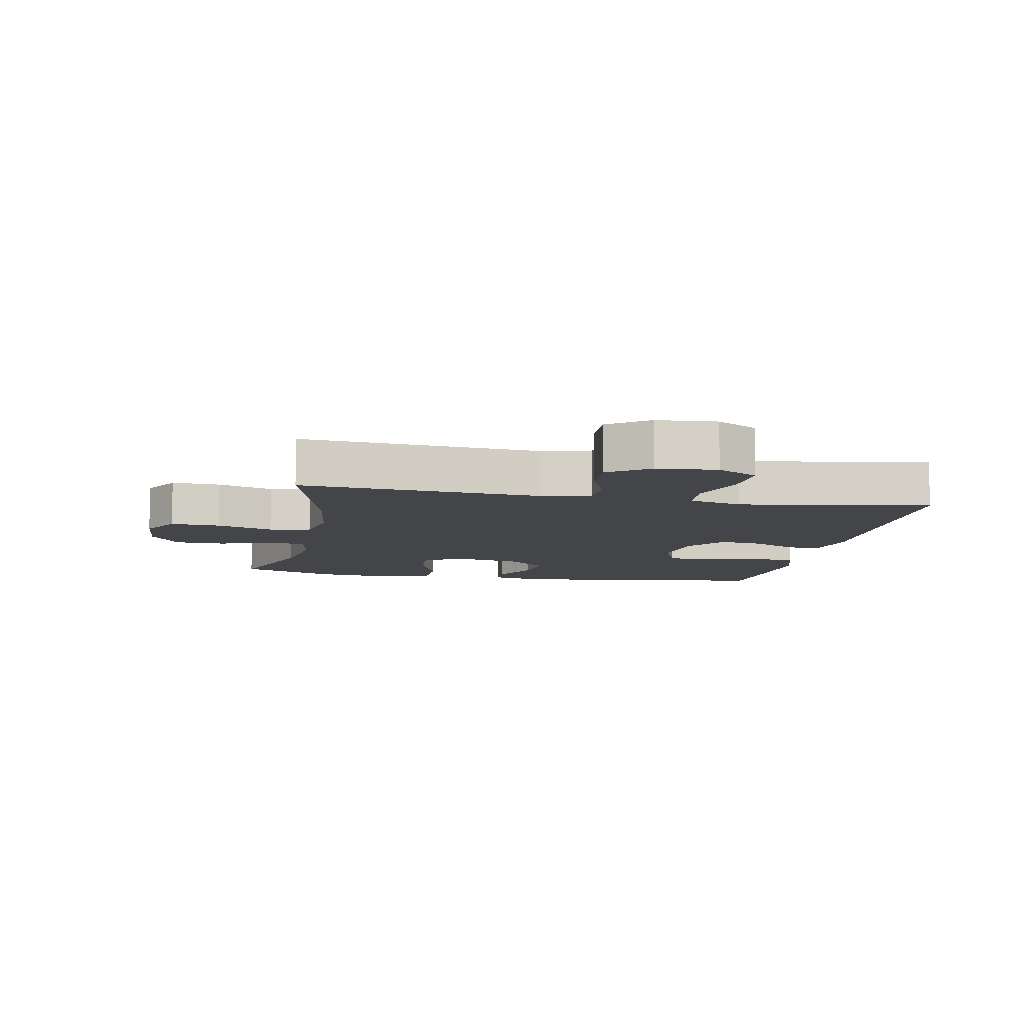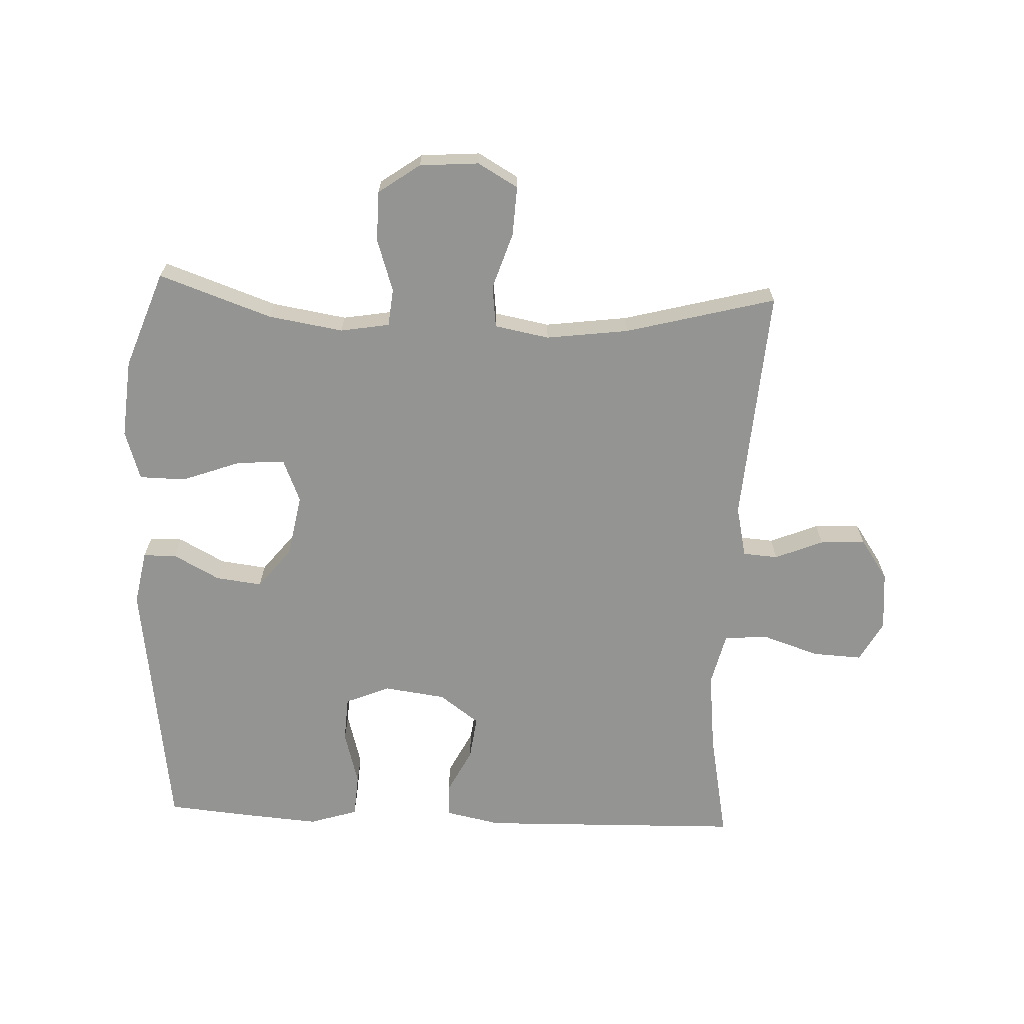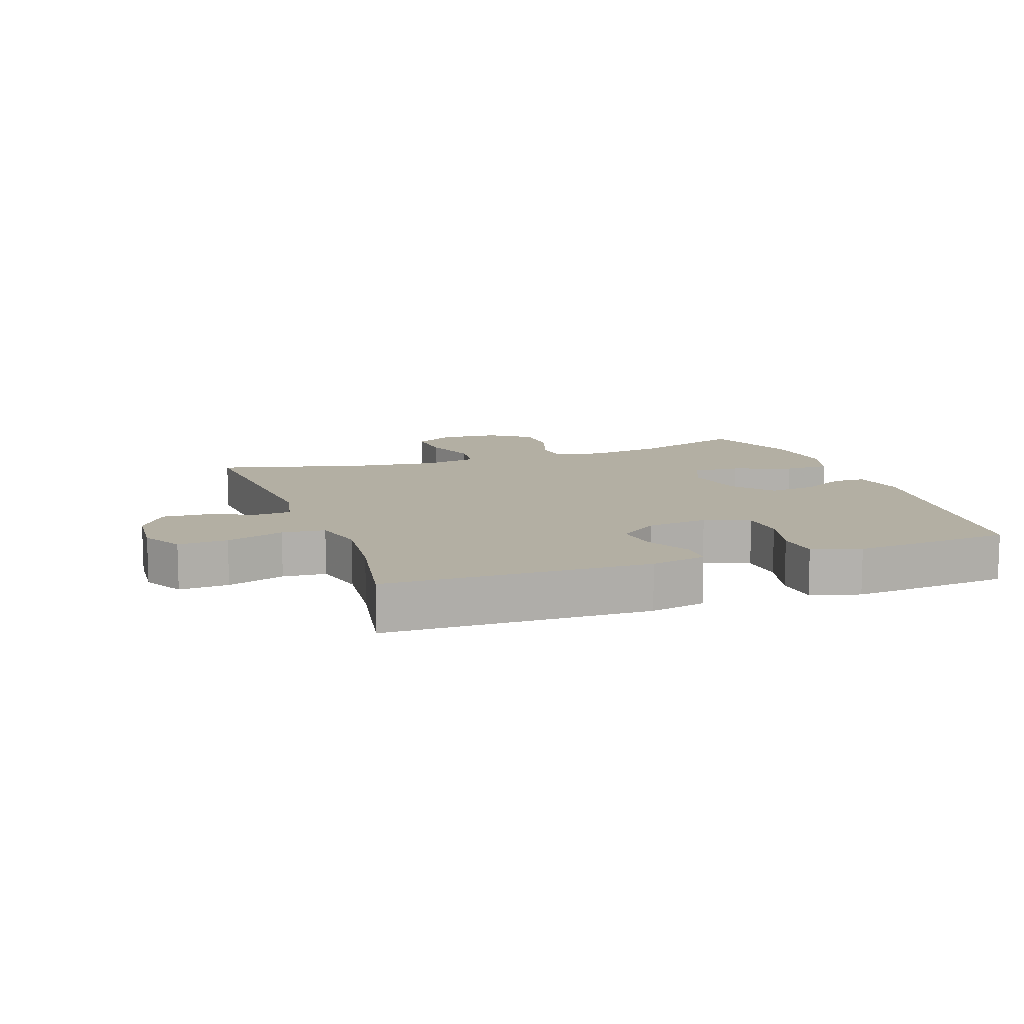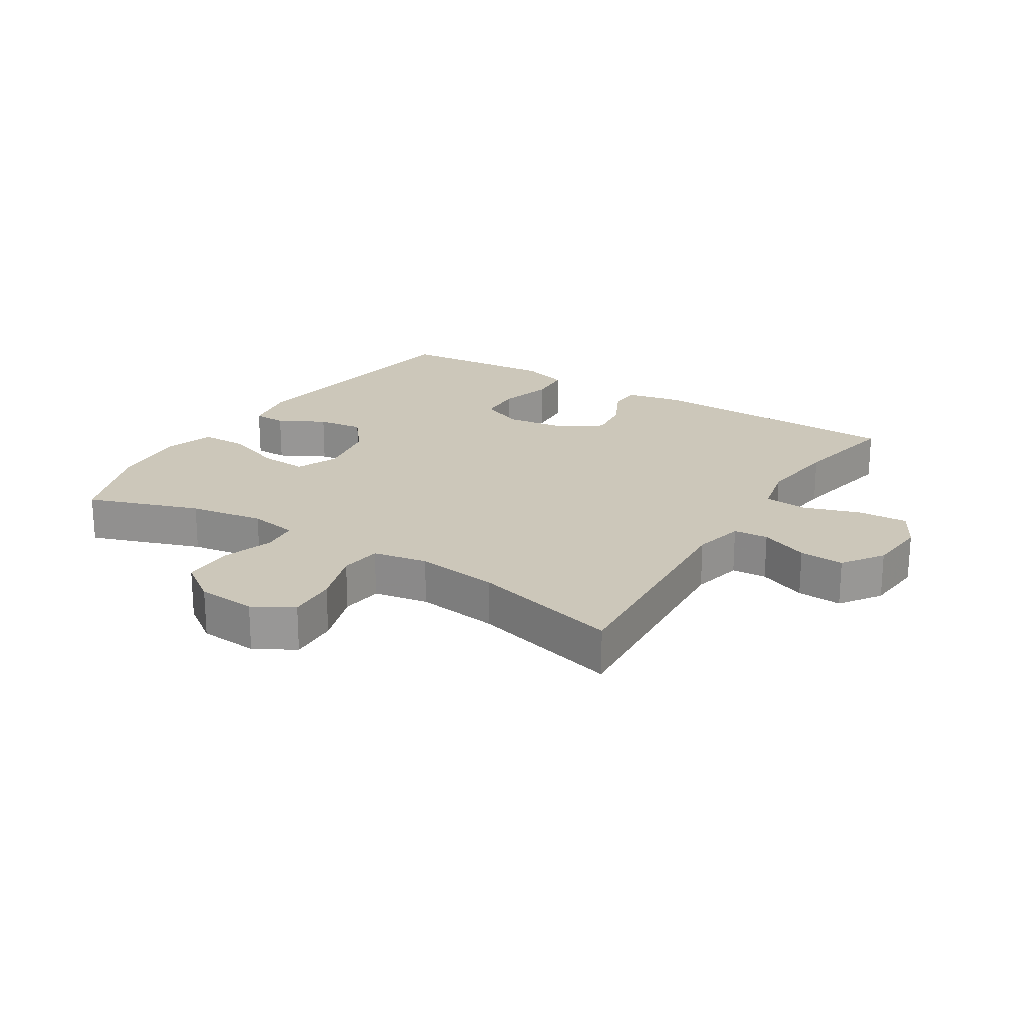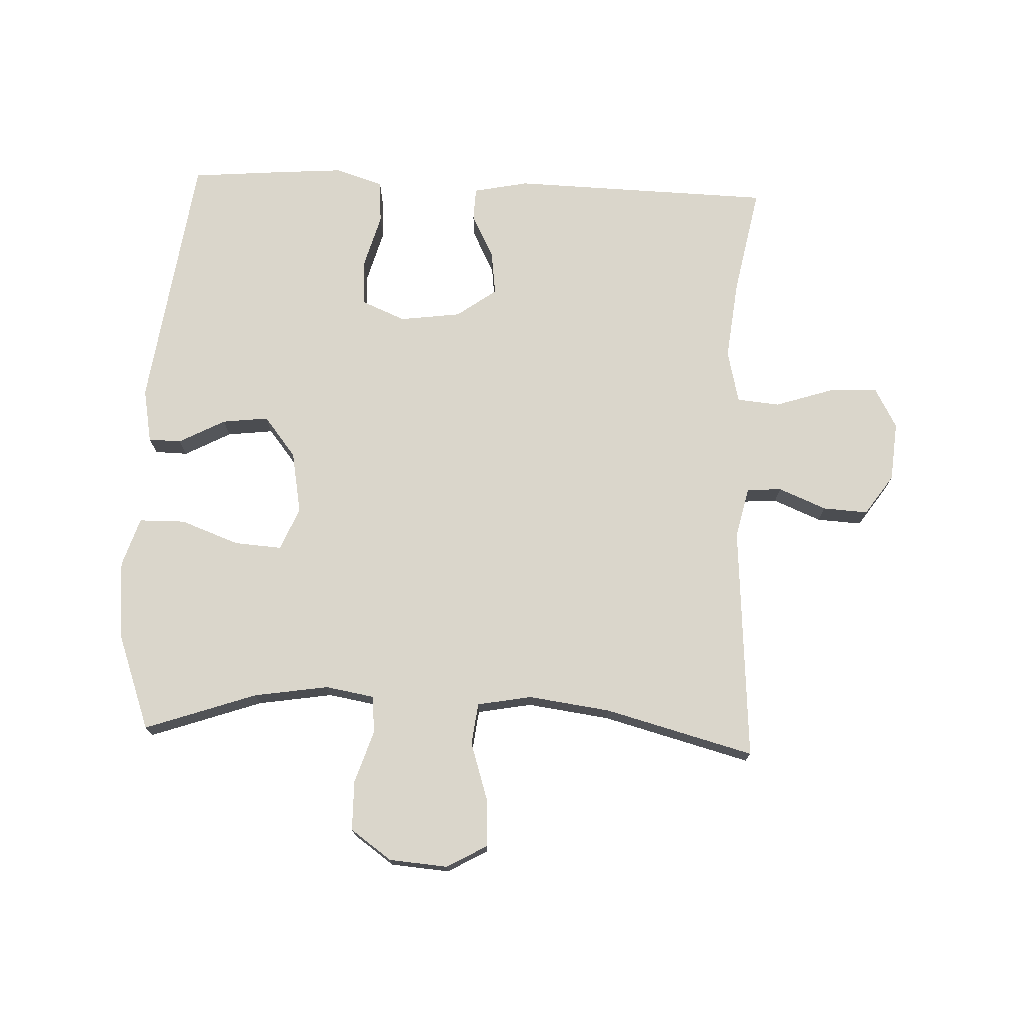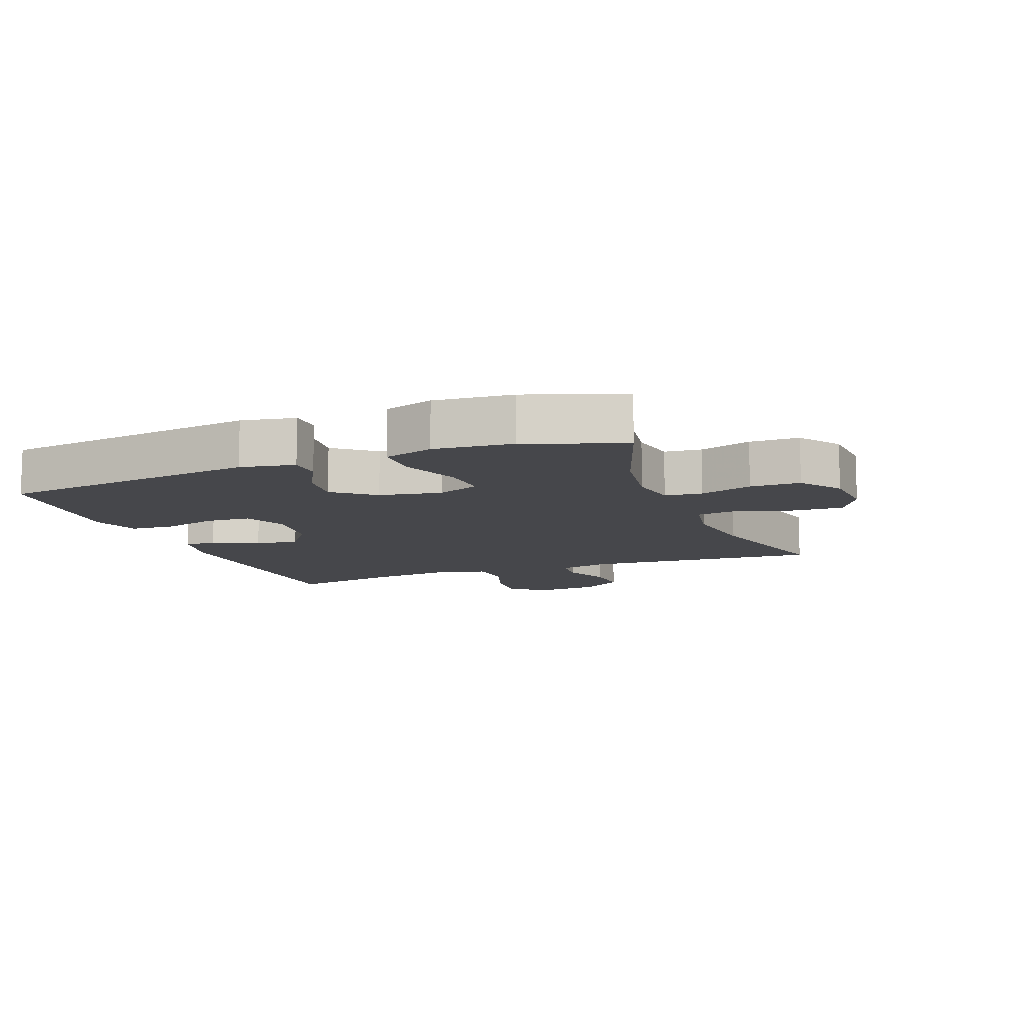
<metadata>
{"format":"obj","ext":"obj","renderer":"f3d","projection":"perspective","resolution":1024,"background":"white","views":[{"elev":-8.9,"azim":-101.0,"up":"+Y"},{"elev":-67.0,"azim":177.6,"up":"+Y"},{"elev":11.1,"azim":-19.6,"up":"+Y"},{"elev":21.4,"azim":-147.8,"up":"+Y"},{"elev":73.9,"azim":-177.5,"up":"+Y"},{"elev":-10.7,"azim":111.1,"up":"+Y"}]}
</metadata>
<code>
v -0.5 0.07 -0.5
v -0.473 0.07 -0.127
v -0.491 0.07 -0.046
v -0.546 0.07 -0.042
v -0.622 0.07 -0.073
v -0.693 0.07 -0.077
v -0.737 0.07 -0.013
v -0.745 0.07 0.081
v -0.71 0.07 0.145
v -0.632 0.07 0.141
v -0.541 0.07 0.111
v -0.473 0.07 0.117
v -0.453 0.07 0.201
v -0.467 0.07 0.328
v -0.5 0.07 0.5
v -0.086 0.07 0.51
v 0.001 0.07 0.492
v 0.003 0.07 0.44
v -0.033 0.07 0.369
v -0.042 0.07 0.3
v 0.021 0.07 0.254
v 0.118 0.07 0.241
v 0.188 0.07 0.27
v 0.192 0.07 0.342
v 0.168 0.07 0.429
v 0.173 0.07 0.497
v 0.249 0.07 0.521
v 0.364 0.07 0.512
v 0.5 0.07 0.5
v 0.556 0.07 0.086
v 0.54 0.07 0
v 0.488 0.07 -0.001
v 0.415 0.07 0.038
v 0.342 0.07 0.047
v 0.291 0.07 -0.017
v 0.273 0.07 -0.115
v 0.301 0.07 -0.183
v 0.376 0.07 -0.178
v 0.469 0.07 -0.144
v 0.542 0.07 -0.145
v 0.567 0.07 -0.223
v 0.556 0.07 -0.347
v 0.5 0.07 -0.5
v 0.323 0.07 -0.438
v 0.205 0.07 -0.419
v 0.128 0.07 -0.432
v 0.122 0.07 -0.491
v 0.149 0.07 -0.574
v 0.148 0.07 -0.653
v 0.083 0.07 -0.699
v -0.01 0.07 -0.706
v -0.073 0.07 -0.67
v -0.069 0.07 -0.592
v -0.04 0.07 -0.503
v -0.048 0.07 -0.437
v -0.134 0.07 -0.421
v -0.264 0.07 -0.438
v -0.5 0 -0.5
v -0.473 0 -0.127
v -0.491 0 -0.046
v -0.546 0 -0.042
v -0.622 0 -0.073
v -0.693 0 -0.077
v -0.737 0 -0.013
v -0.745 0 0.081
v -0.71 0 0.145
v -0.632 0 0.141
v -0.541 0 0.111
v -0.473 0 0.117
v -0.453 0 0.201
v -0.467 0 0.328
v -0.5 0 0.5
v -0.086 0 0.51
v 0.001 0 0.492
v 0.003 0 0.44
v -0.033 0 0.369
v -0.042 0 0.3
v 0.021 0 0.254
v 0.118 0 0.241
v 0.188 0 0.27
v 0.192 0 0.342
v 0.168 0 0.429
v 0.173 0 0.497
v 0.249 0 0.521
v 0.364 0 0.512
v 0.5 0 0.5
v 0.556 0 0.086
v 0.54 0 0
v 0.488 0 -0.001
v 0.415 0 0.038
v 0.342 0 0.047
v 0.291 0 -0.017
v 0.273 0 -0.115
v 0.301 0 -0.183
v 0.376 0 -0.178
v 0.469 0 -0.144
v 0.542 0 -0.145
v 0.567 0 -0.223
v 0.556 0 -0.347
v 0.5 0 -0.5
v 0.323 0 -0.438
v 0.205 0 -0.419
v 0.128 0 -0.432
v 0.122 0 -0.491
v 0.149 0 -0.574
v 0.148 0 -0.653
v 0.083 0 -0.699
v -0.01 0 -0.706
v -0.073 0 -0.67
v -0.069 0 -0.592
v -0.04 0 -0.503
v -0.048 0 -0.437
v -0.134 0 -0.421
v -0.264 0 -0.438
f 51 52 53 54
f 51 54 55
f 50 51 55
f 47 48 49 50
f 46 47 50 55
f 45 46 55 56
f 41 42 43 44
f 41 44 45
f 38 39 40 41
f 37 38 41 45
f 36 37 45 56
f 30 31 32 33
f 30 33 34
f 29 30 34
f 28 29 34 35
f 24 25 26 27
f 23 24 27 28
f 16 17 18 19
f 14 15 16 19
f 13 14 19 20
f 12 13 20 21
f 8 9 10 11
f 8 11 12
f 7 8 12
f 4 5 6 7
f 3 4 7 12
f 2 3 12 21
f 57 1 2 21
f 23 28 35 36
f 22 23 36 56
f 21 22 56 57
f 111 110 109 108
f 112 111 108
f 112 108 107
f 107 106 105 104
f 112 107 104 103
f 113 112 103 102
f 101 100 99 98
f 102 101 98
f 98 97 96 95
f 102 98 95 94
f 113 102 94 93
f 90 89 88 87
f 91 90 87
f 91 87 86
f 92 91 86 85
f 84 83 82 81
f 85 84 81 80
f 76 75 74 73
f 76 73 72 71
f 77 76 71 70
f 78 77 70 69
f 68 67 66 65
f 69 68 65
f 69 65 64
f 64 63 62 61
f 69 64 61 60
f 78 69 60 59
f 78 59 58 114
f 93 92 85 80
f 113 93 80 79
f 114 113 79 78
f 1 58 59 2
f 2 59 60 3
f 3 60 61 4
f 4 61 62 5
f 5 62 63 6
f 6 63 64 7
f 7 64 65 8
f 8 65 66 9
f 9 66 67 10
f 10 67 68 11
f 11 68 69 12
f 12 69 70 13
f 13 70 71 14
f 14 71 72 15
f 15 72 73 16
f 16 73 74 17
f 17 74 75 18
f 18 75 76 19
f 19 76 77 20
f 20 77 78 21
f 21 78 79 22
f 22 79 80 23
f 23 80 81 24
f 24 81 82 25
f 25 82 83 26
f 26 83 84 27
f 27 84 85 28
f 28 85 86 29
f 29 86 87 30
f 30 87 88 31
f 31 88 89 32
f 32 89 90 33
f 33 90 91 34
f 34 91 92 35
f 35 92 93 36
f 36 93 94 37
f 37 94 95 38
f 38 95 96 39
f 39 96 97 40
f 40 97 98 41
f 41 98 99 42
f 42 99 100 43
f 43 100 101 44
f 44 101 102 45
f 45 102 103 46
f 46 103 104 47
f 47 104 105 48
f 48 105 106 49
f 49 106 107 50
f 50 107 108 51
f 51 108 109 52
f 52 109 110 53
f 53 110 111 54
f 54 111 112 55
f 55 112 113 56
f 56 113 114 57
f 57 114 58 1

</code>
